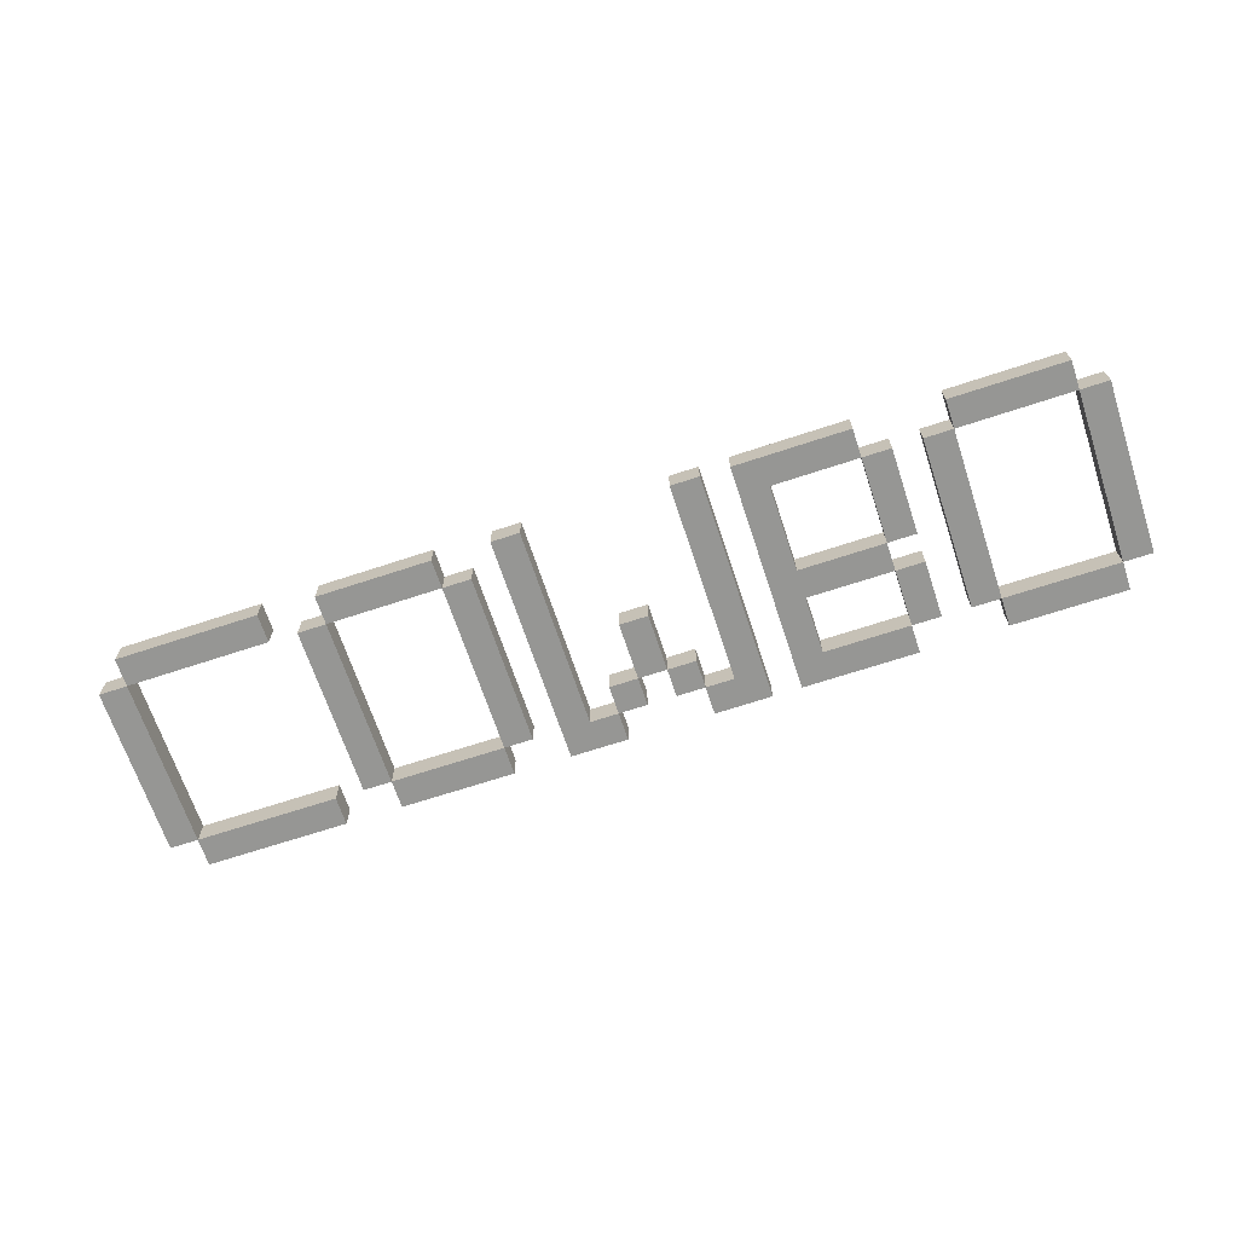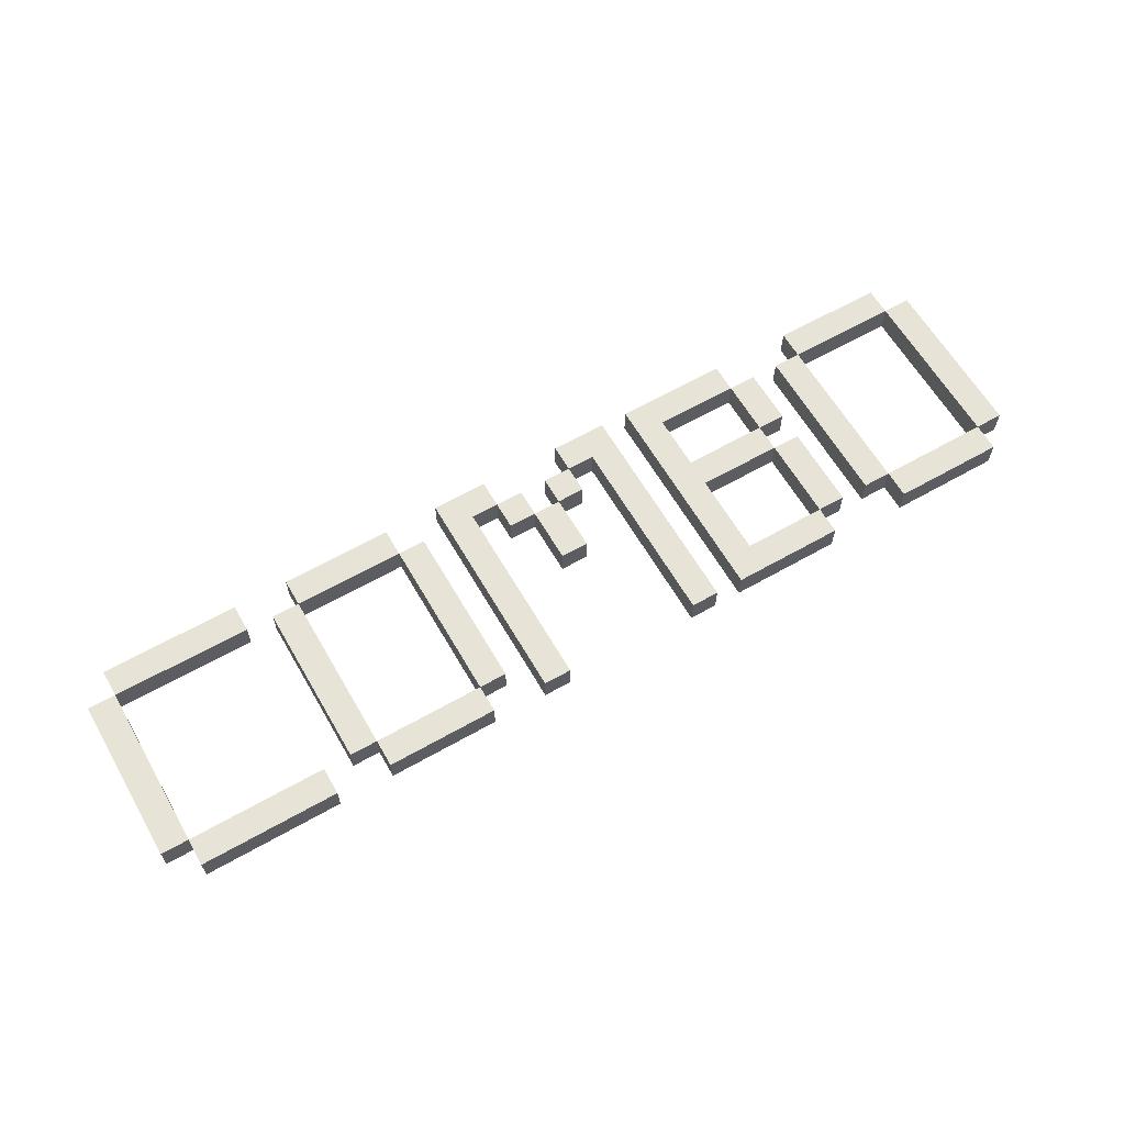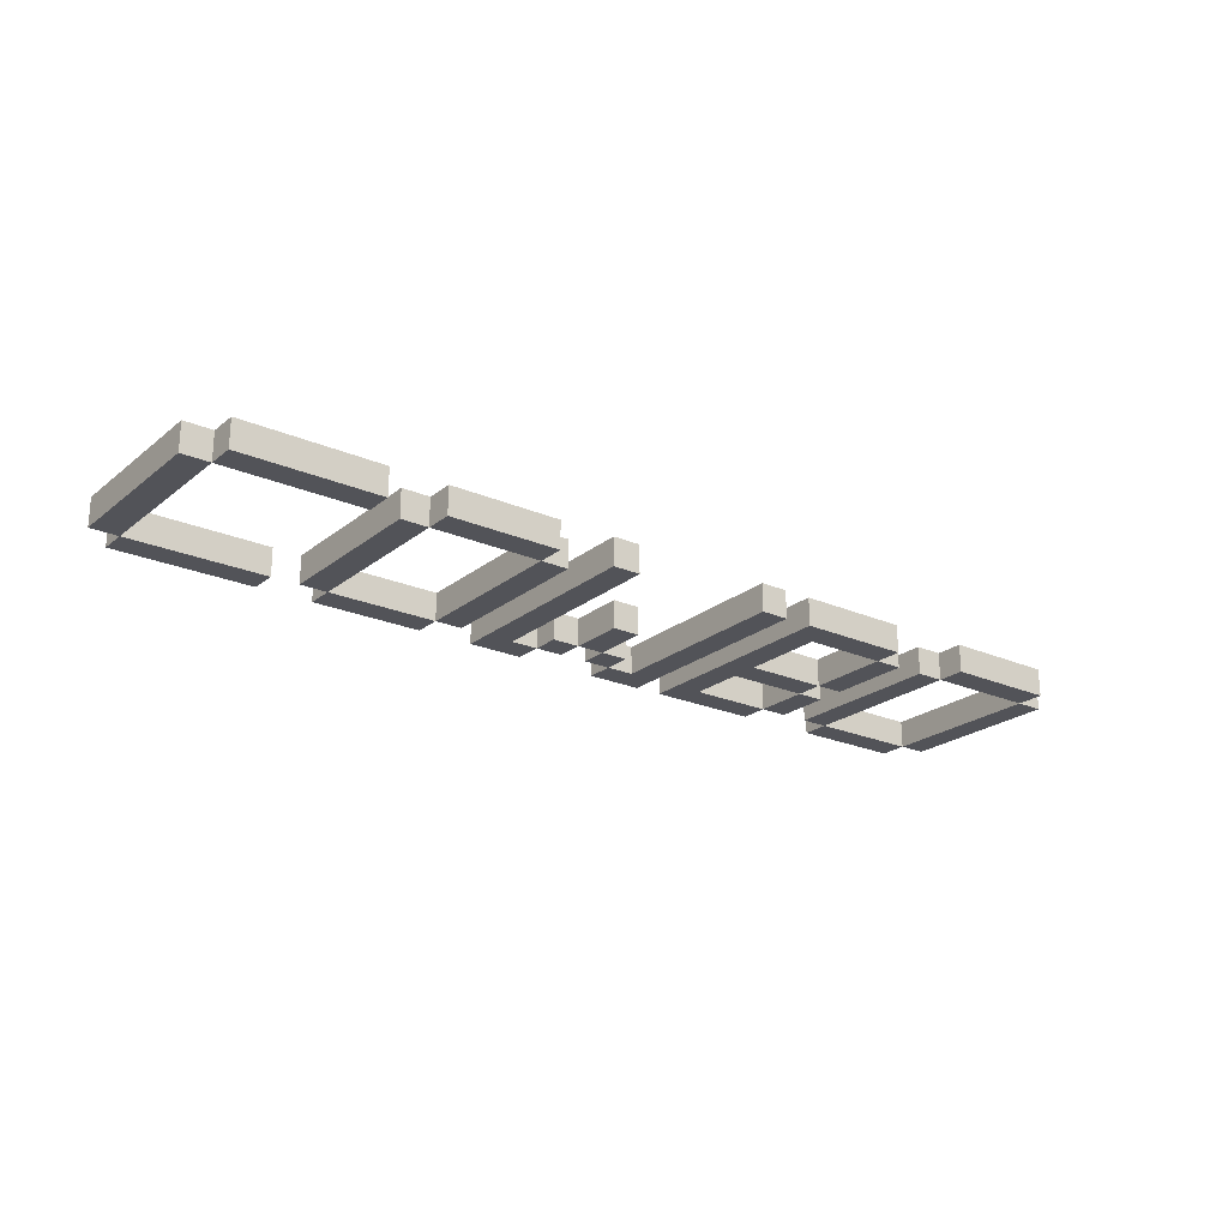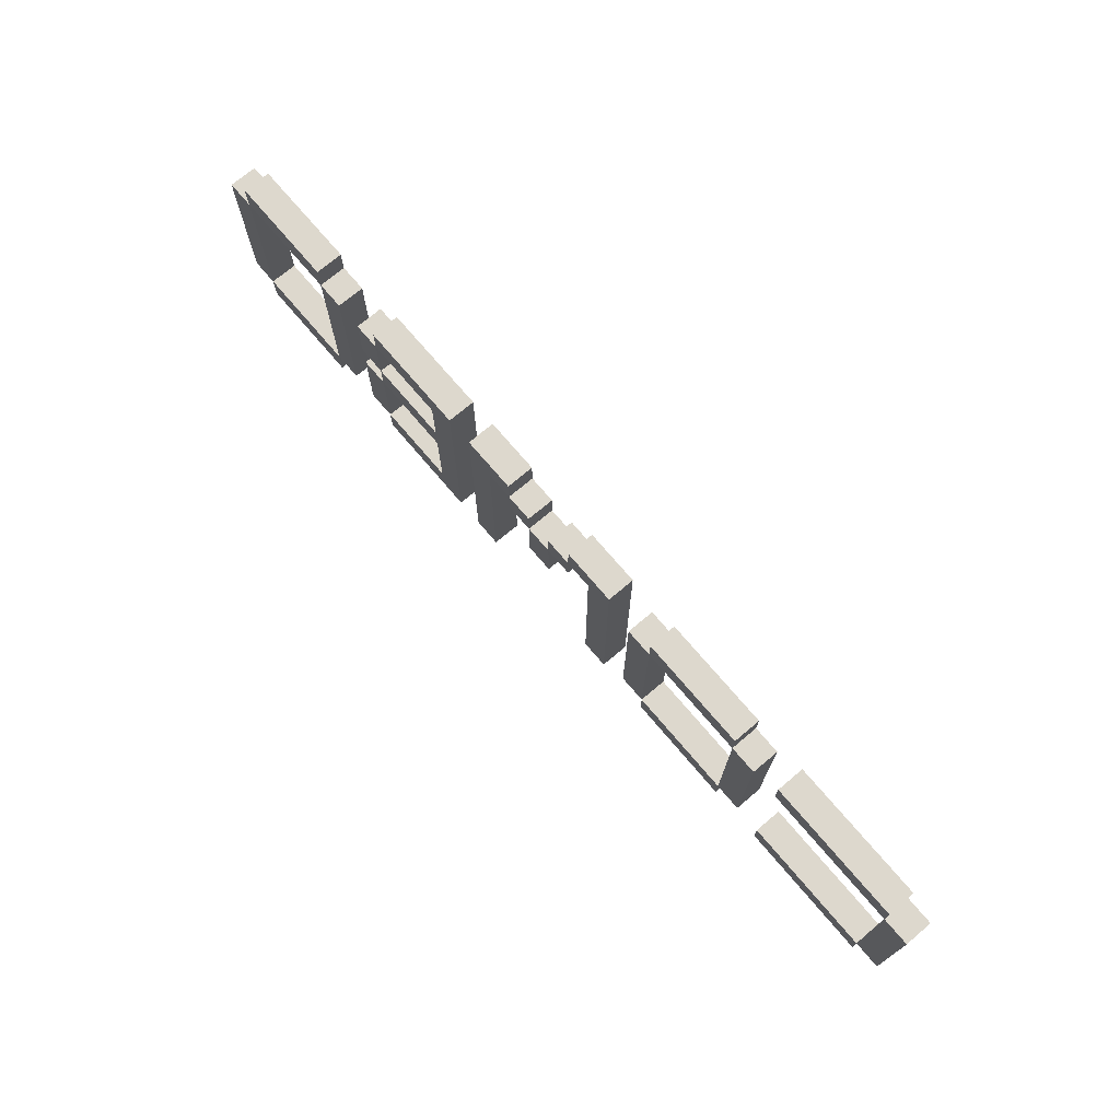
<metadata>
{"format":"obj","ext":"obj","renderer":"f3d","projection":"perspective","resolution":1024,"background":"white","views":[{"elev":-67.7,"azim":18.3,"up":"+Z"},{"elev":62.4,"azim":-30.0,"up":"+Z"},{"elev":-22.6,"azim":-36.8,"up":"+Z"},{"elev":72.1,"azim":-130.2,"up":"+Y"}]}
</metadata>
<code>
o
v -1.7 -0.3 0.05
v -1.7 -0.3 -0.05
v -1.7 0.3 0.05
v -1.7 0.3 -0.05
v -1.6 -0.4 0.05
v -1.6 -0.4 -0.05
v -1.6 -0.3 0.05
v -1.6 -0.3 -0.05
v -1.6 0.3 0.05
v -1.6 0.3 -0.05
v -1.6 0.4 0.05
v -1.6 0.4 -0.05
v -1 -0.3 0.05
v -1 -0.3 -0.05
v -1 0.3 0.05
v -1 0.3 -0.05
v -0.9 -0.4 0.05
v -0.9 -0.4 -0.05
v -0.9 -0.3 0.05
v -0.9 -0.3 -0.05
v -0.9 0.3 0.05
v -0.9 0.3 -0.05
v -0.9 0.4 0.05
v -0.9 0.4 -0.05
v -0.5 -0.3 0.05
v -0.5 -0.3 -0.05
v -0.5 0.3 0.05
v -0.5 0.3 -0.05
v -0.3 -0.4 0.05
v -0.3 -0.4 -0.05
v -0.3 0.4 0.05
v -0.3 0.4 -0.05
v -0.1 0.2 0.05
v -0.1 0.2 -0.05
v -0.1 0.3 0.05
v -0.1 0.3 -0.05
v 0 0 0.05
v 0 0 -0.05
v 0 0.2 0.05
v 0 0.2 -0.05
v 0.1 0.2 0.05
v 0.1 0.2 -0.05
v 0.1 0.3 0.05
v 0.1 0.3 -0.05
v 0.2 0.3 0.05
v 0.2 0.3 -0.05
v 0.2 0.4 0.05
v 0.2 0.4 -0.05
v 0.3 -0.4 0.05
v 0.3 -0.4 -0.05
v 0.3 0.3 0.05
v 0.3 0.3 -0.05
v 0.5 -0.4 0.05
v 0.5 -0.4 -0.05
v 0.5 0.4 0.05
v 0.5 0.4 -0.05
v 0.9 -0.3 0.05
v 0.9 -0.3 -0.05
v 0.9 0 0.05
v 0.9 0 -0.05
v 0.9 0.1 0.05
v 0.9 0.1 -0.05
v 0.9 0.3 0.05
v 0.9 0.3 -0.05
v 1.1 -0.3 0.05
v 1.1 -0.3 -0.05
v 1.1 0.3 0.05
v 1.1 0.3 -0.05
v 1.2 -0.4 0.05
v 1.2 -0.4 -0.05
v 1.2 -0.3 0.05
v 1.2 -0.3 -0.05
v 1.2 0.3 0.05
v 1.2 0.3 -0.05
v 1.2 0.4 0.05
v 1.2 0.4 -0.05
v 1.6 -0.3 0.05
v 1.6 -0.3 -0.05
v 1.6 0.3 0.05
v 1.6 0.3 -0.05
v -1.6 -0.3 0.05
v -1.6 -0.3 -0.05
v -1.6 0.3 0.05
v -1.6 0.3 -0.05
v -1.1 -0.4 0.05
v -1.1 -0.4 -0.05
v -1.1 -0.3 0.05
v -1.1 -0.3 -0.05
v -1.1 0.3 0.05
v -1.1 0.3 -0.05
v -1.1 0.4 0.05
v -1.1 0.4 -0.05
v -0.9 -0.3 0.05
v -0.9 -0.3 -0.05
v -0.9 0.3 0.05
v -0.9 0.3 -0.05
v -0.5 -0.4 0.05
v -0.5 -0.4 -0.05
v -0.5 -0.3 0.05
v -0.5 -0.3 -0.05
v -0.5 0.3 0.05
v -0.5 0.3 -0.05
v -0.5 0.4 0.05
v -0.5 0.4 -0.05
v -0.4 -0.3 0.05
v -0.4 -0.3 -0.05
v -0.4 0.3 0.05
v -0.4 0.3 -0.05
v -0.2 -0.4 0.05
v -0.2 -0.4 -0.05
v -0.2 0.3 0.05
v -0.2 0.3 -0.05
v -0.1 0.3 0.05
v -0.1 0.3 -0.05
v -0.1 0.4 0.05
v -0.1 0.4 -0.05
v 0 0.2 0.05
v 0 0.2 -0.05
v 0 0.3 0.05
v 0 0.3 -0.05
v 0.1 0 0.05
v 0.1 0 -0.05
v 0.1 0.2 0.05
v 0.1 0.2 -0.05
v 0.2 0.2 0.05
v 0.2 0.2 -0.05
v 0.2 0.3 0.05
v 0.2 0.3 -0.05
v 0.4 -0.4 0.05
v 0.4 -0.4 -0.05
v 0.4 0.4 0.05
v 0.4 0.4 -0.05
v 0.6 -0.3 0.05
v 0.6 -0.3 -0.05
v 0.6 0 0.05
v 0.6 0 -0.05
v 0.6 0.1 0.05
v 0.6 0.1 -0.05
v 0.6 0.3 0.05
v 0.6 0.3 -0.05
v 0.9 -0.4 0.05
v 0.9 -0.4 -0.05
v 0.9 -0.3 0.05
v 0.9 -0.3 -0.05
v 0.9 0 0.05
v 0.9 0 -0.05
v 0.9 0.1 0.05
v 0.9 0.1 -0.05
v 0.9 0.3 0.05
v 0.9 0.3 -0.05
v 0.9 0.4 0.05
v 0.9 0.4 -0.05
v 1 -0.3 0.05
v 1 -0.3 -0.05
v 1 0 0.05
v 1 0 -0.05
v 1 0.1 0.05
v 1 0.1 -0.05
v 1 0.3 0.05
v 1 0.3 -0.05
v 1.2 -0.3 0.05
v 1.2 -0.3 -0.05
v 1.2 0.3 0.05
v 1.2 0.3 -0.05
v 1.6 -0.4 0.05
v 1.6 -0.4 -0.05
v 1.6 -0.3 0.05
v 1.6 -0.3 -0.05
v 1.6 0.3 0.05
v 1.6 0.3 -0.05
v 1.6 0.4 0.05
v 1.6 0.4 -0.05
v 1.7 -0.3 0.05
v 1.7 -0.3 -0.05
v 1.7 0.3 0.05
v 1.7 0.3 -0.05
v -1.7 -0.3 0.05
v -1.7 0.3 0.05
v -1.6 -0.4 0.05
v -1.6 -0.3 0.05
v -1.6 0.3 0.05
v -1.6 0.4 0.05
v -1.1 -0.4 0.05
v -1.1 -0.3 0.05
v -1.1 0.3 0.05
v -1.1 0.4 0.05
v -1 -0.3 0.05
v -1 0.3 0.05
v -0.9 -0.4 0.05
v -0.9 -0.3 0.05
v -0.9 0.3 0.05
v -0.9 0.4 0.05
v -0.5 -0.4 0.05
v -0.5 -0.3 0.05
v -0.5 0.3 0.05
v -0.5 0.4 0.05
v -0.4 -0.3 0.05
v -0.4 0.3 0.05
v -0.3 -0.4 0.05
v -0.3 0.4 0.05
v -0.2 -0.4 0.05
v -0.2 0.3 0.05
v -0.1 0.2 0.05
v -0.1 0.3 0.05
v -0.1 0.4 0.05
v 0 0 0.05
v 0 0.2 0.05
v 0 0.3 0.05
v 0.1 0 0.05
v 0.1 0.2 0.05
v 0.1 0.3 0.05
v 0.2 0.2 0.05
v 0.2 0.3 0.05
v 0.2 0.4 0.05
v 0.3 -0.4 0.05
v 0.3 0.3 0.05
v 0.4 -0.4 0.05
v 0.4 0.4 0.05
v 0.5 -0.4 0.05
v 0.5 0.4 0.05
v 0.6 -0.3 0.05
v 0.6 0 0.05
v 0.6 0.1 0.05
v 0.6 0.3 0.05
v 0.9 -0.4 0.05
v 0.9 -0.3 0.05
v 0.9 0 0.05
v 0.9 0.1 0.05
v 0.9 0.3 0.05
v 0.9 0.4 0.05
v 1 -0.3 0.05
v 1 0 0.05
v 1 0.1 0.05
v 1 0.3 0.05
v 1.1 -0.3 0.05
v 1.1 0.3 0.05
v 1.2 -0.4 0.05
v 1.2 -0.3 0.05
v 1.2 0.3 0.05
v 1.2 0.4 0.05
v 1.6 -0.4 0.05
v 1.6 -0.3 0.05
v 1.6 0.3 0.05
v 1.6 0.4 0.05
v 1.7 -0.3 0.05
v 1.7 0.3 0.05
v -1.7 -0.3 -0.05
v -1.7 0.3 -0.05
v -1.6 -0.4 -0.05
v -1.6 -0.3 -0.05
v -1.6 0.3 -0.05
v -1.6 0.4 -0.05
v -1.1 -0.4 -0.05
v -1.1 -0.3 -0.05
v -1.1 0.3 -0.05
v -1.1 0.4 -0.05
v -1 -0.3 -0.05
v -1 0.3 -0.05
v -0.9 -0.4 -0.05
v -0.9 -0.3 -0.05
v -0.9 0.3 -0.05
v -0.9 0.4 -0.05
v -0.5 -0.4 -0.05
v -0.5 -0.3 -0.05
v -0.5 0.3 -0.05
v -0.5 0.4 -0.05
v -0.4 -0.3 -0.05
v -0.4 0.3 -0.05
v -0.3 -0.4 -0.05
v -0.3 0.4 -0.05
v -0.2 -0.4 -0.05
v -0.2 0.3 -0.05
v -0.1 0.2 -0.05
v -0.1 0.3 -0.05
v -0.1 0.4 -0.05
v 0 0 -0.05
v 0 0.2 -0.05
v 0 0.3 -0.05
v 0.1 0 -0.05
v 0.1 0.2 -0.05
v 0.1 0.3 -0.05
v 0.2 0.2 -0.05
v 0.2 0.3 -0.05
v 0.2 0.4 -0.05
v 0.3 -0.4 -0.05
v 0.3 0.3 -0.05
v 0.4 -0.4 -0.05
v 0.4 0.4 -0.05
v 0.5 -0.4 -0.05
v 0.5 0.4 -0.05
v 0.6 -0.3 -0.05
v 0.6 0 -0.05
v 0.6 0.1 -0.05
v 0.6 0.3 -0.05
v 0.9 -0.4 -0.05
v 0.9 -0.3 -0.05
v 0.9 0 -0.05
v 0.9 0.1 -0.05
v 0.9 0.3 -0.05
v 0.9 0.4 -0.05
v 1 -0.3 -0.05
v 1 0 -0.05
v 1 0.1 -0.05
v 1 0.3 -0.05
v 1.1 -0.3 -0.05
v 1.1 0.3 -0.05
v 1.2 -0.4 -0.05
v 1.2 -0.3 -0.05
v 1.2 0.3 -0.05
v 1.2 0.4 -0.05
v 1.6 -0.4 -0.05
v 1.6 -0.3 -0.05
v 1.6 0.3 -0.05
v 1.6 0.4 -0.05
v 1.7 -0.3 -0.05
v 1.7 0.3 -0.05
v -1.6 -0.4 0.05
v -1.1 -0.4 0.05
v -0.9 -0.4 0.05
v -0.5 -0.4 0.05
v -0.3 -0.4 0.05
v -0.2 -0.4 0.05
v 0.3 -0.4 0.05
v 0.4 -0.4 0.05
v 0.5 -0.4 0.05
v 0.9 -0.4 0.05
v 1.2 -0.4 0.05
v 1.6 -0.4 0.05
v -1.6 -0.4 -0.05
v -1.1 -0.4 -0.05
v -0.9 -0.4 -0.05
v -0.5 -0.4 -0.05
v -0.3 -0.4 -0.05
v -0.2 -0.4 -0.05
v 0.3 -0.4 -0.05
v 0.4 -0.4 -0.05
v 0.5 -0.4 -0.05
v 0.9 -0.4 -0.05
v 1.2 -0.4 -0.05
v 1.6 -0.4 -0.05
v -1.7 -0.3 0.05
v -1.6 -0.3 0.05
v -1 -0.3 0.05
v -0.9 -0.3 0.05
v -0.5 -0.3 0.05
v -0.4 -0.3 0.05
v 0.9 -0.3 0.05
v 1 -0.3 0.05
v 1.1 -0.3 0.05
v 1.2 -0.3 0.05
v 1.6 -0.3 0.05
v 1.7 -0.3 0.05
v -1.7 -0.3 -0.05
v -1.6 -0.3 -0.05
v -1 -0.3 -0.05
v -0.9 -0.3 -0.05
v -0.5 -0.3 -0.05
v -0.4 -0.3 -0.05
v 0.9 -0.3 -0.05
v 1 -0.3 -0.05
v 1.1 -0.3 -0.05
v 1.2 -0.3 -0.05
v 1.6 -0.3 -0.05
v 1.7 -0.3 -0.05
v 0 0 0.05
v 0.1 0 0.05
v 0.6 0 0.05
v 0.9 0 0.05
v 0 0 -0.05
v 0.1 0 -0.05
v 0.6 0 -0.05
v 0.9 0 -0.05
v 0.9 0.1 0.05
v 1 0.1 0.05
v 0.9 0.1 -0.05
v 1 0.1 -0.05
v -0.1 0.2 0.05
v 0 0.2 0.05
v 0.1 0.2 0.05
v 0.2 0.2 0.05
v -0.1 0.2 -0.05
v 0 0.2 -0.05
v 0.1 0.2 -0.05
v 0.2 0.2 -0.05
v -1.6 0.3 0.05
v -1.1 0.3 0.05
v -0.9 0.3 0.05
v -0.5 0.3 0.05
v -0.2 0.3 0.05
v -0.1 0.3 0.05
v 0.2 0.3 0.05
v 0.3 0.3 0.05
v 0.6 0.3 0.05
v 0.9 0.3 0.05
v 1.2 0.3 0.05
v 1.6 0.3 0.05
v -1.6 0.3 -0.05
v -1.1 0.3 -0.05
v -0.9 0.3 -0.05
v -0.5 0.3 -0.05
v -0.2 0.3 -0.05
v -0.1 0.3 -0.05
v 0.2 0.3 -0.05
v 0.3 0.3 -0.05
v 0.6 0.3 -0.05
v 0.9 0.3 -0.05
v 1.2 0.3 -0.05
v 1.6 0.3 -0.05
v -1.6 -0.3 0.05
v -1.1 -0.3 0.05
v -0.9 -0.3 0.05
v -0.5 -0.3 0.05
v 0.6 -0.3 0.05
v 0.9 -0.3 0.05
v 1.2 -0.3 0.05
v 1.6 -0.3 0.05
v -1.6 -0.3 -0.05
v -1.1 -0.3 -0.05
v -0.9 -0.3 -0.05
v -0.5 -0.3 -0.05
v 0.6 -0.3 -0.05
v 0.9 -0.3 -0.05
v 1.2 -0.3 -0.05
v 1.6 -0.3 -0.05
v 0.9 0 0.05
v 1 0 0.05
v 0.9 0 -0.05
v 1 0 -0.05
v 0.6 0.1 0.05
v 0.9 0.1 0.05
v 0.6 0.1 -0.05
v 0.9 0.1 -0.05
v 0 0.2 0.05
v 0.1 0.2 0.05
v 0 0.2 -0.05
v 0.1 0.2 -0.05
v -1.7 0.3 0.05
v -1.6 0.3 0.05
v -1 0.3 0.05
v -0.9 0.3 0.05
v -0.5 0.3 0.05
v -0.4 0.3 0.05
v -0.1 0.3 0.05
v 0 0.3 0.05
v 0.1 0.3 0.05
v 0.2 0.3 0.05
v 0.9 0.3 0.05
v 1 0.3 0.05
v 1.1 0.3 0.05
v 1.2 0.3 0.05
v 1.6 0.3 0.05
v 1.7 0.3 0.05
v -1.7 0.3 -0.05
v -1.6 0.3 -0.05
v -1 0.3 -0.05
v -0.9 0.3 -0.05
v -0.5 0.3 -0.05
v -0.4 0.3 -0.05
v -0.1 0.3 -0.05
v 0 0.3 -0.05
v 0.1 0.3 -0.05
v 0.2 0.3 -0.05
v 0.9 0.3 -0.05
v 1 0.3 -0.05
v 1.1 0.3 -0.05
v 1.2 0.3 -0.05
v 1.6 0.3 -0.05
v 1.7 0.3 -0.05
v -1.6 0.4 0.05
v -1.1 0.4 0.05
v -0.9 0.4 0.05
v -0.5 0.4 0.05
v -0.3 0.4 0.05
v -0.1 0.4 0.05
v 0.2 0.4 0.05
v 0.4 0.4 0.05
v 0.5 0.4 0.05
v 0.9 0.4 0.05
v 1.2 0.4 0.05
v 1.6 0.4 0.05
v -1.6 0.4 -0.05
v -1.1 0.4 -0.05
v -0.9 0.4 -0.05
v -0.5 0.4 -0.05
v -0.3 0.4 -0.05
v -0.1 0.4 -0.05
v 0.2 0.4 -0.05
v 0.4 0.4 -0.05
v 0.5 0.4 -0.05
v 0.9 0.4 -0.05
v 1.2 0.4 -0.05
v 1.6 0.4 -0.05
f 3 2 1
f 4 2 3
f 7 6 5
f 8 6 7
f 11 10 9
f 12 10 11
f 15 14 13
f 16 14 15
f 19 18 17
f 20 18 19
f 23 22 21
f 24 22 23
f 27 26 25
f 28 26 27
f 31 30 29
f 32 30 31
f 35 34 33
f 36 34 35
f 39 38 37
f 40 38 39
f 43 42 41
f 44 42 43
f 47 46 45
f 48 46 47
f 51 50 49
f 52 50 51
f 55 54 53
f 56 54 55
f 59 58 57
f 60 58 59
f 63 62 61
f 64 62 63
f 67 66 65
f 68 66 67
f 71 70 69
f 72 70 71
f 75 74 73
f 76 74 75
f 79 78 77
f 80 78 79
f 81 82 83
f 83 82 84
f 85 86 87
f 87 86 88
f 89 90 91
f 91 90 92
f 93 94 95
f 95 94 96
f 97 98 99
f 99 98 100
f 101 102 103
f 103 102 104
f 105 106 107
f 107 106 108
f 109 110 111
f 111 110 112
f 113 114 115
f 115 114 116
f 117 118 119
f 119 118 120
f 121 122 123
f 123 122 124
f 125 126 127
f 127 126 128
f 129 130 131
f 131 130 132
f 133 134 135
f 135 134 136
f 137 138 139
f 139 138 140
f 141 142 143
f 143 142 144
f 145 146 147
f 147 146 148
f 149 150 151
f 151 150 152
f 153 154 155
f 155 154 156
f 157 158 159
f 159 158 160
f 161 162 163
f 163 162 164
f 165 166 167
f 167 166 168
f 169 170 171
f 171 170 172
f 173 174 175
f 175 174 176
f 180 178 177
f 181 178 180
f 183 180 179
f 184 180 183
f 185 182 181
f 186 182 185
f 190 188 187
f 191 188 190
f 193 190 189
f 194 190 193
f 195 192 191
f 196 192 195
f 197 195 194
f 198 195 197
f 201 200 199
f 202 200 201
f 204 200 202
f 205 200 204
f 207 204 203
f 208 204 207
f 209 207 206
f 210 207 209
f 212 211 210
f 213 211 212
f 216 214 213
f 217 216 215
f 218 214 216
f 218 216 217
f 221 220 219
f 222 220 221
f 223 220 222
f 224 220 223
f 225 221 219
f 226 221 225
f 227 223 222
f 228 223 227
f 229 220 224
f 230 220 229
f 231 227 226
f 232 227 231
f 233 229 228
f 234 229 233
f 238 236 235
f 239 236 238
f 241 238 237
f 242 238 241
f 243 240 239
f 244 240 243
f 245 243 242
f 246 243 245
f 247 248 250
f 250 248 251
f 249 250 253
f 253 250 254
f 251 252 255
f 255 252 256
f 257 258 260
f 260 258 261
f 259 260 263
f 263 260 264
f 261 262 265
f 265 262 266
f 264 265 267
f 267 265 268
f 269 270 271
f 271 270 272
f 272 270 274
f 274 270 275
f 273 274 277
f 277 274 278
f 276 277 279
f 279 277 280
f 280 281 282
f 282 281 283
f 283 284 286
f 285 286 287
f 286 284 288
f 287 286 288
f 289 290 291
f 291 290 292
f 292 290 293
f 293 290 294
f 289 291 295
f 295 291 296
f 292 293 297
f 297 293 298
f 294 290 299
f 299 290 300
f 296 297 301
f 301 297 302
f 298 299 303
f 303 299 304
f 305 306 308
f 308 306 309
f 307 308 311
f 311 308 312
f 309 310 313
f 313 310 314
f 312 313 315
f 315 313 316
f 329 318 317
f 330 318 329
f 331 320 319
f 332 320 331
f 333 322 321
f 334 322 333
f 335 324 323
f 336 324 335
f 337 326 325
f 338 326 337
f 339 328 327
f 340 328 339
f 353 342 341
f 354 342 353
f 355 344 343
f 356 344 355
f 357 346 345
f 358 346 357
f 359 348 347
f 360 348 359
f 361 350 349
f 362 350 361
f 363 352 351
f 364 352 363
f 369 366 365
f 370 366 369
f 371 368 367
f 372 368 371
f 375 374 373
f 376 374 375
f 381 378 377
f 382 378 381
f 383 380 379
f 384 380 383
f 397 386 385
f 398 386 397
f 399 388 387
f 400 388 399
f 401 390 389
f 402 390 401
f 403 392 391
f 404 392 403
f 405 394 393
f 406 394 405
f 407 396 395
f 408 396 407
f 409 410 417
f 417 410 418
f 411 412 419
f 419 412 420
f 413 414 421
f 421 414 422
f 415 416 423
f 423 416 424
f 425 426 427
f 427 426 428
f 429 430 431
f 431 430 432
f 433 434 435
f 435 434 436
f 437 438 453
f 453 438 454
f 439 440 455
f 455 440 456
f 441 442 457
f 457 442 458
f 443 444 459
f 459 444 460
f 445 446 461
f 461 446 462
f 447 448 463
f 463 448 464
f 449 450 465
f 465 450 466
f 451 452 467
f 467 452 468
f 469 470 481
f 481 470 482
f 471 472 483
f 483 472 484
f 473 474 485
f 485 474 486
f 475 476 487
f 487 476 488
f 477 478 489
f 489 478 490
f 479 480 491
f 491 480 492

</code>
